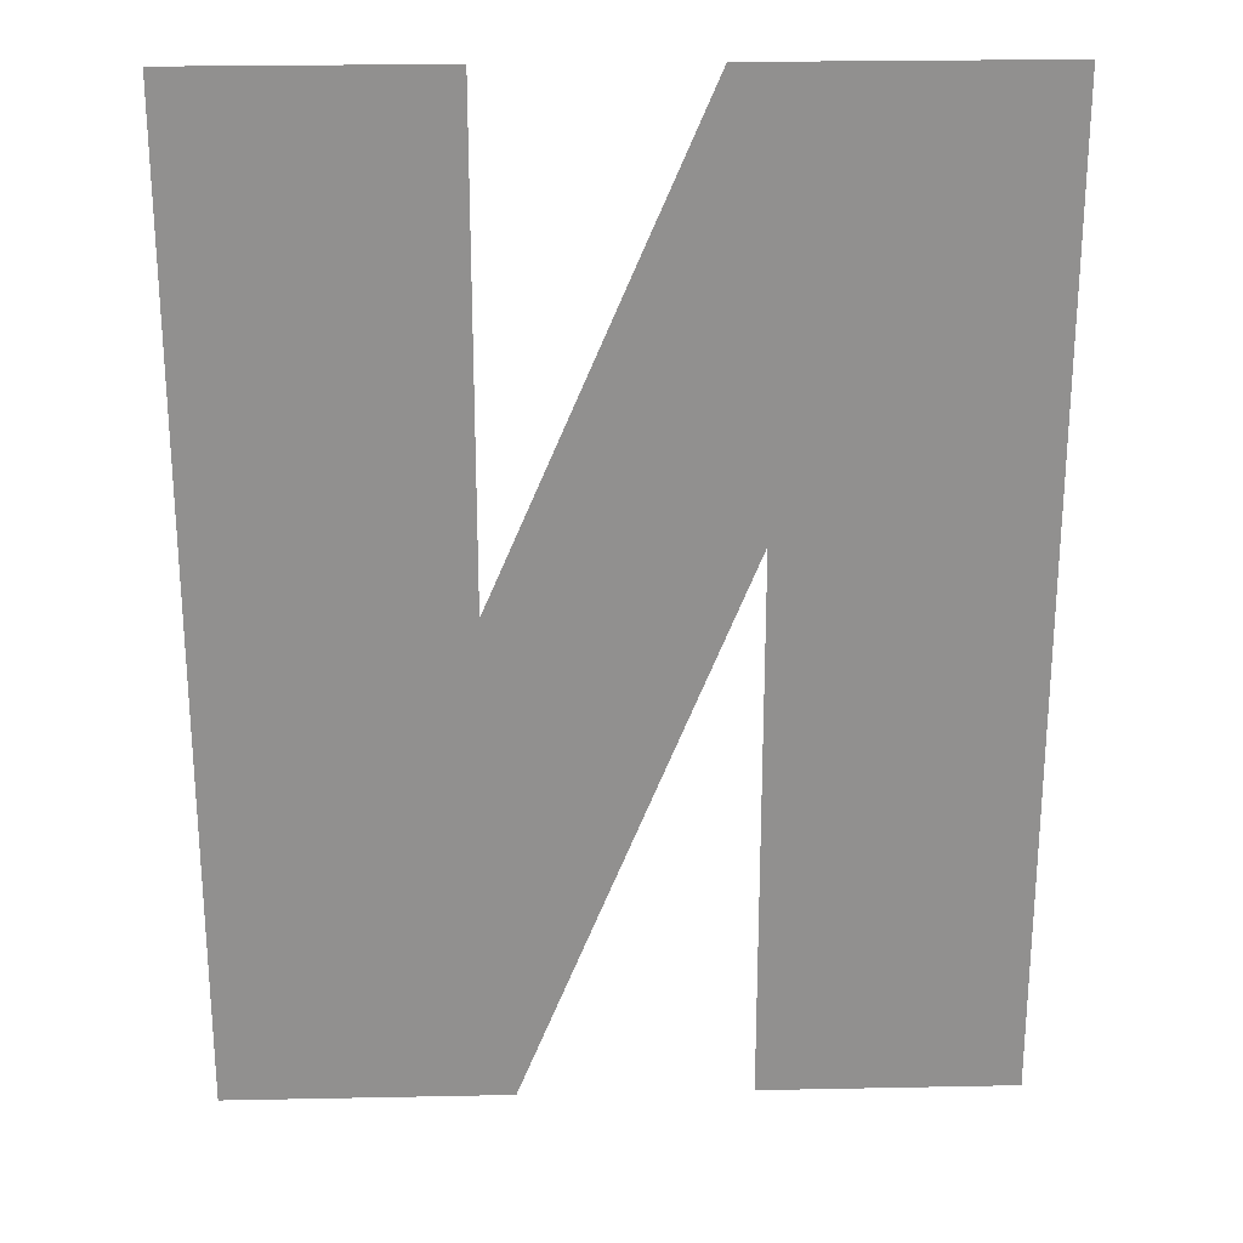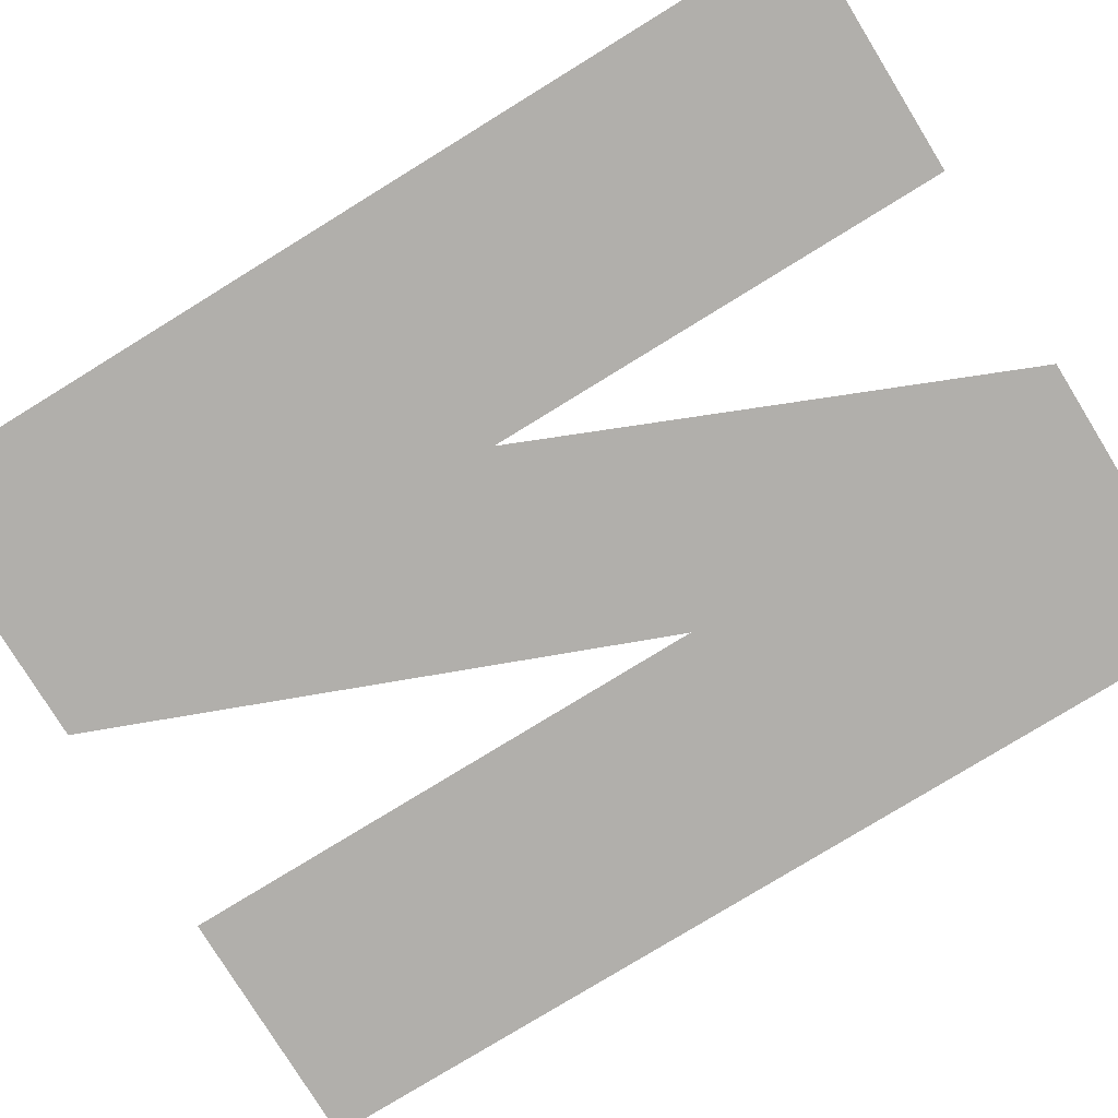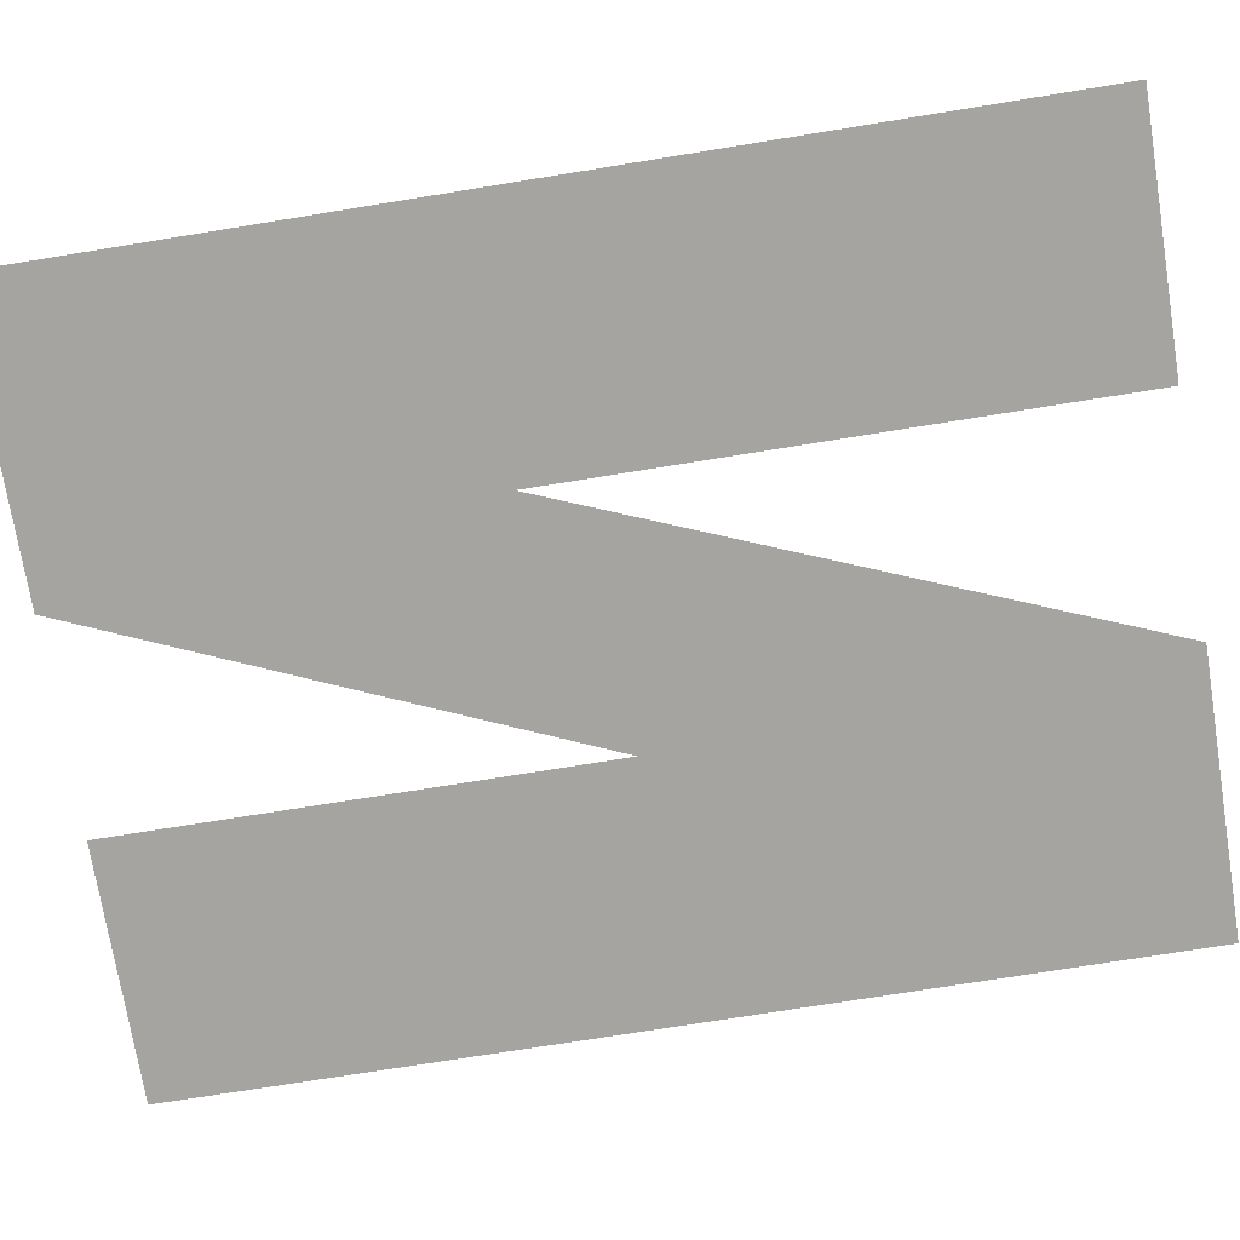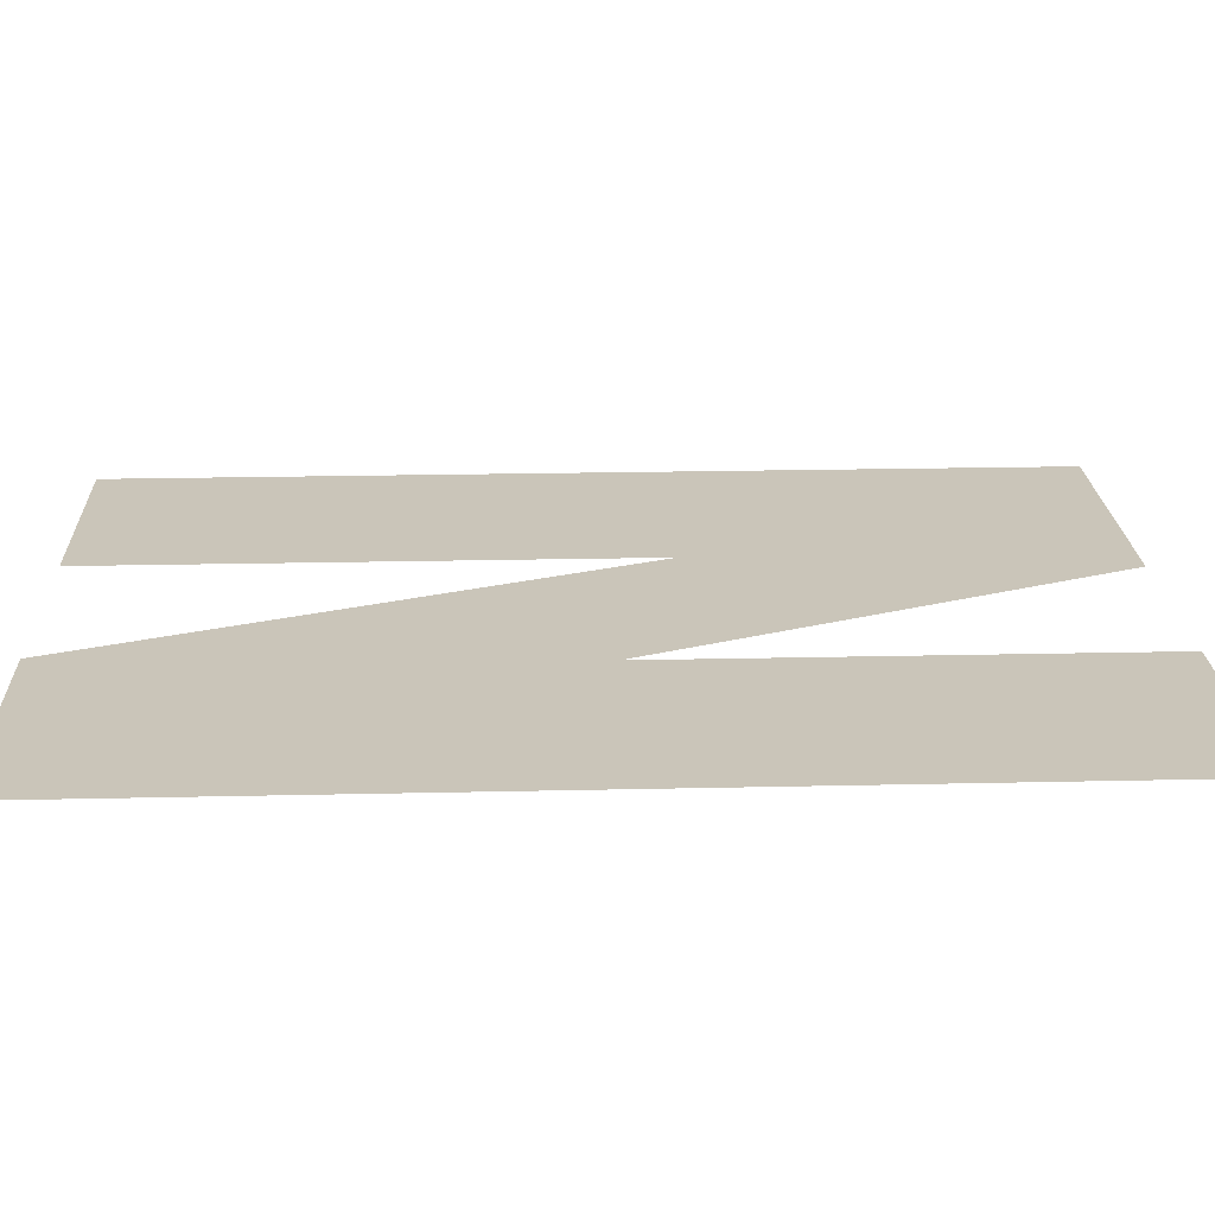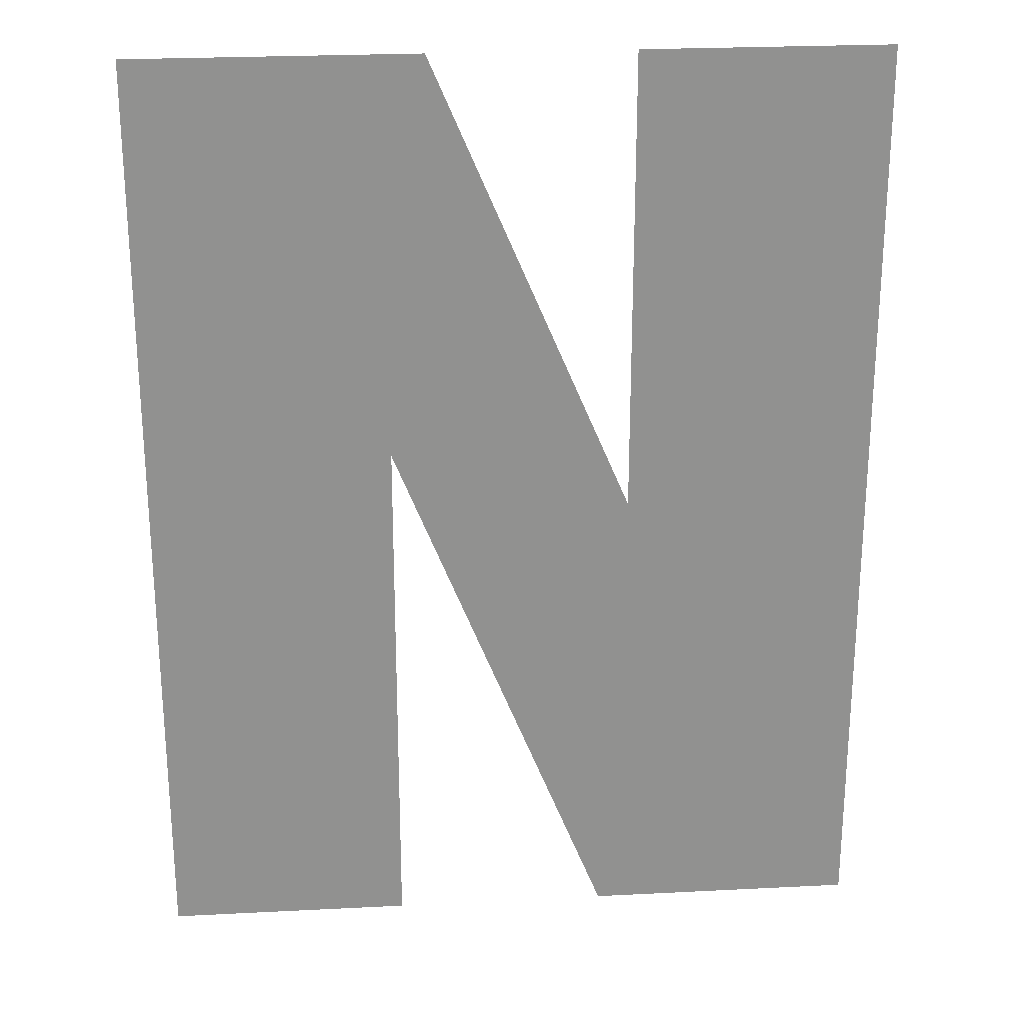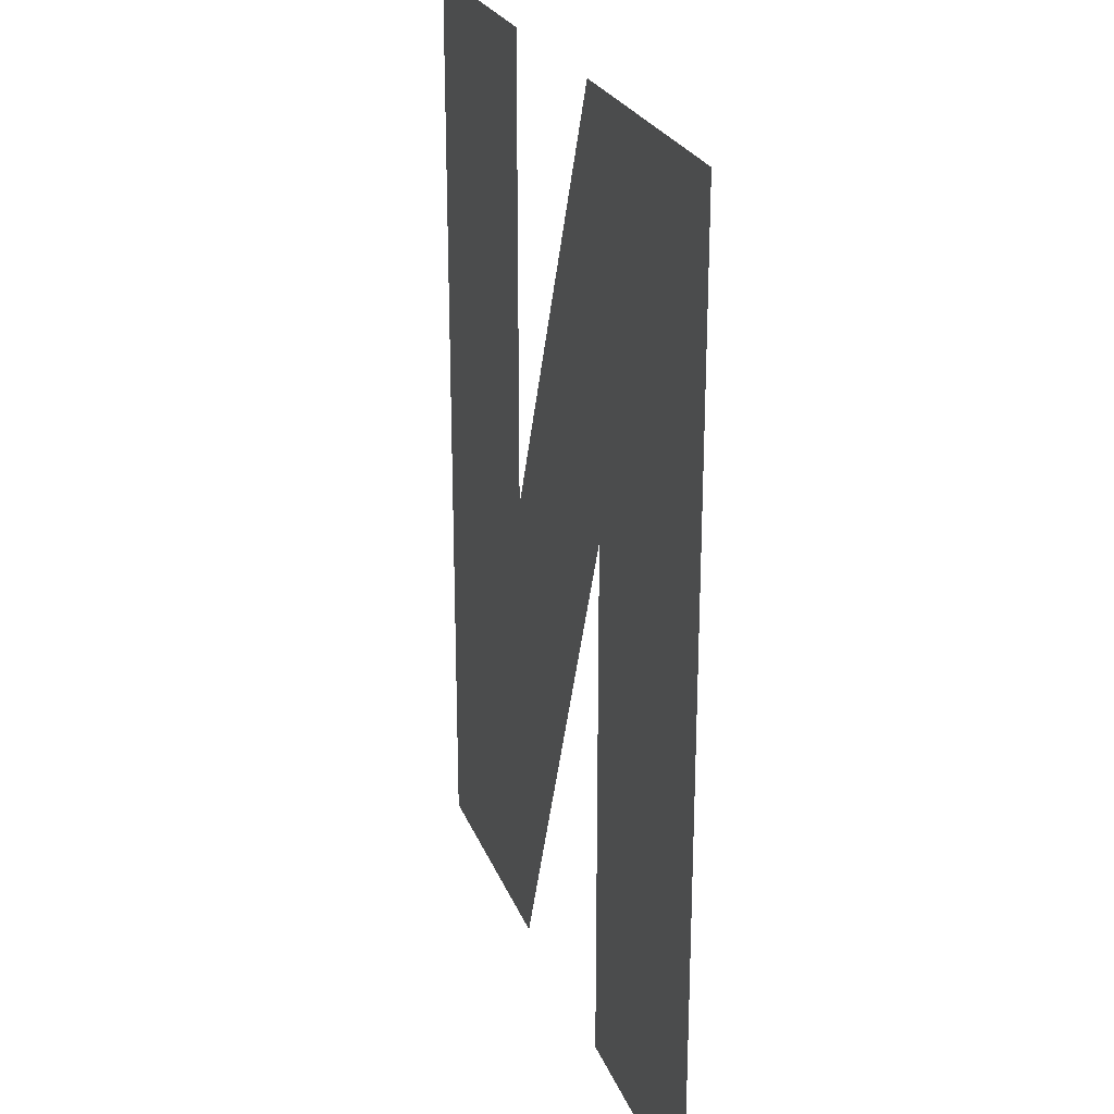
<metadata>
{"format":"obj","ext":"obj","renderer":"f3d","projection":"perspective","resolution":1024,"background":"white","views":[{"elev":24.5,"azim":-1.9,"up":"+Z"},{"elev":-78.3,"azim":-58.4,"up":"+Y"},{"elev":-73.3,"azim":99.2,"up":"+Y"},{"elev":20.7,"azim":-92.4,"up":"+Y"},{"elev":24.5,"azim":175.2,"up":"+Z"},{"elev":24.6,"azim":72.1,"up":"+Z"}]}
</metadata>
<code>
o #ID5009
v -0.4745 -0.2621 0.5743
v -0.488 -0.2621 0.6039
v -0.4745 -0.2621 0.6262
v -0.488 -0.2621 0.5743
v -0.5013 -0.2621 0.6005
v -0.4902 -0.2621 0.6262
v -0.5 -0.2621 0.5743
v -0.5149 -0.2621 0.5743
v -0.5013 -0.2621 0.6262
v -0.5149 -0.2621 0.6262
v -0.5013 -0.2621 0.6005
v -0.5013 -0.2621 0.6262
v -0.5149 -0.2621 0.5743
v -0.5149 -0.2621 0.6262
v -0.5 -0.2621 0.5743
v -0.488 -0.2621 0.6039
v -0.4745 -0.2621 0.6262
v -0.4902 -0.2621 0.6262
v -0.488 -0.2621 0.5743
v -0.4745 -0.2621 0.5743
f 11 12 13
f 14 13 12
f 13 15 11
f 15 16 11
f 16 17 11
f 18 11 17
f 19 20 16
f 17 16 20
f 1 2 3
f 2 1 4
f 3 5 6
f 5 3 2
f 5 2 7
f 5 7 8
f 9 8 10
f 8 9 5

</code>
